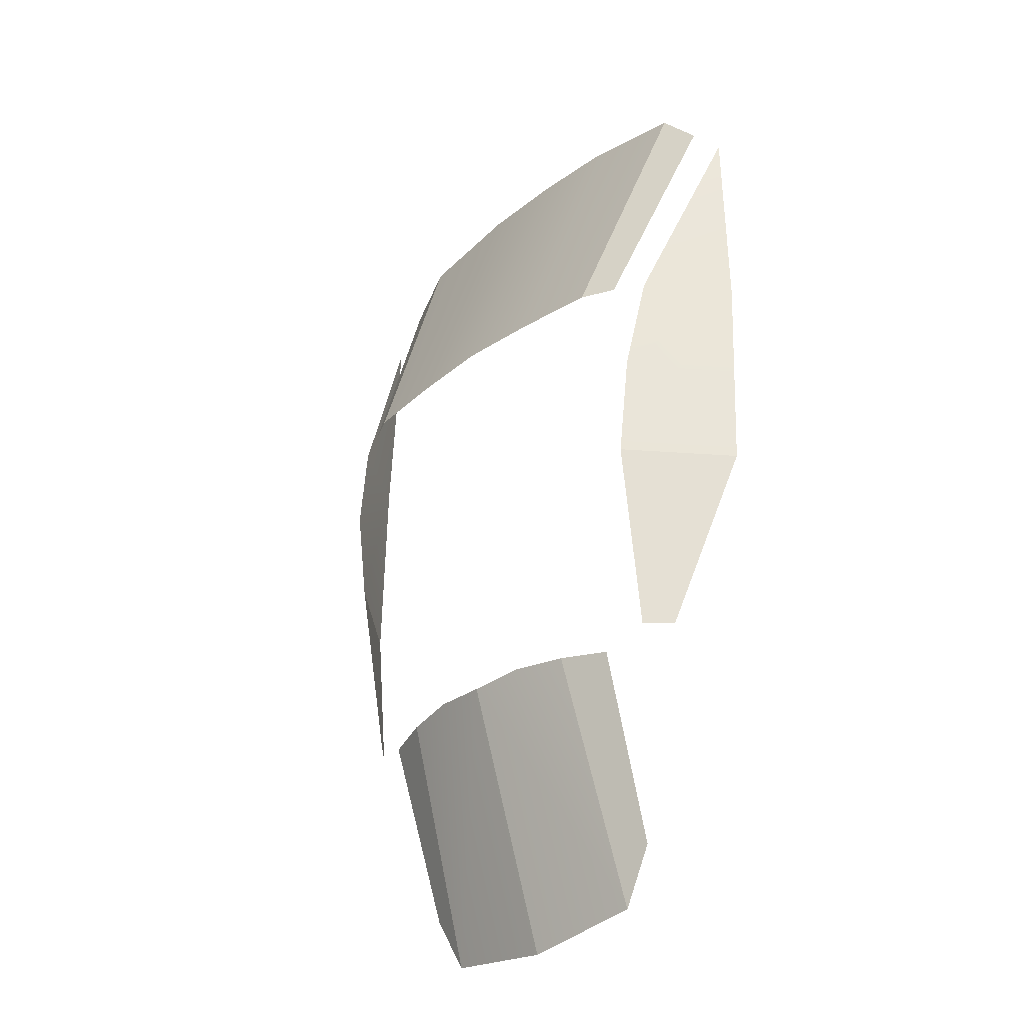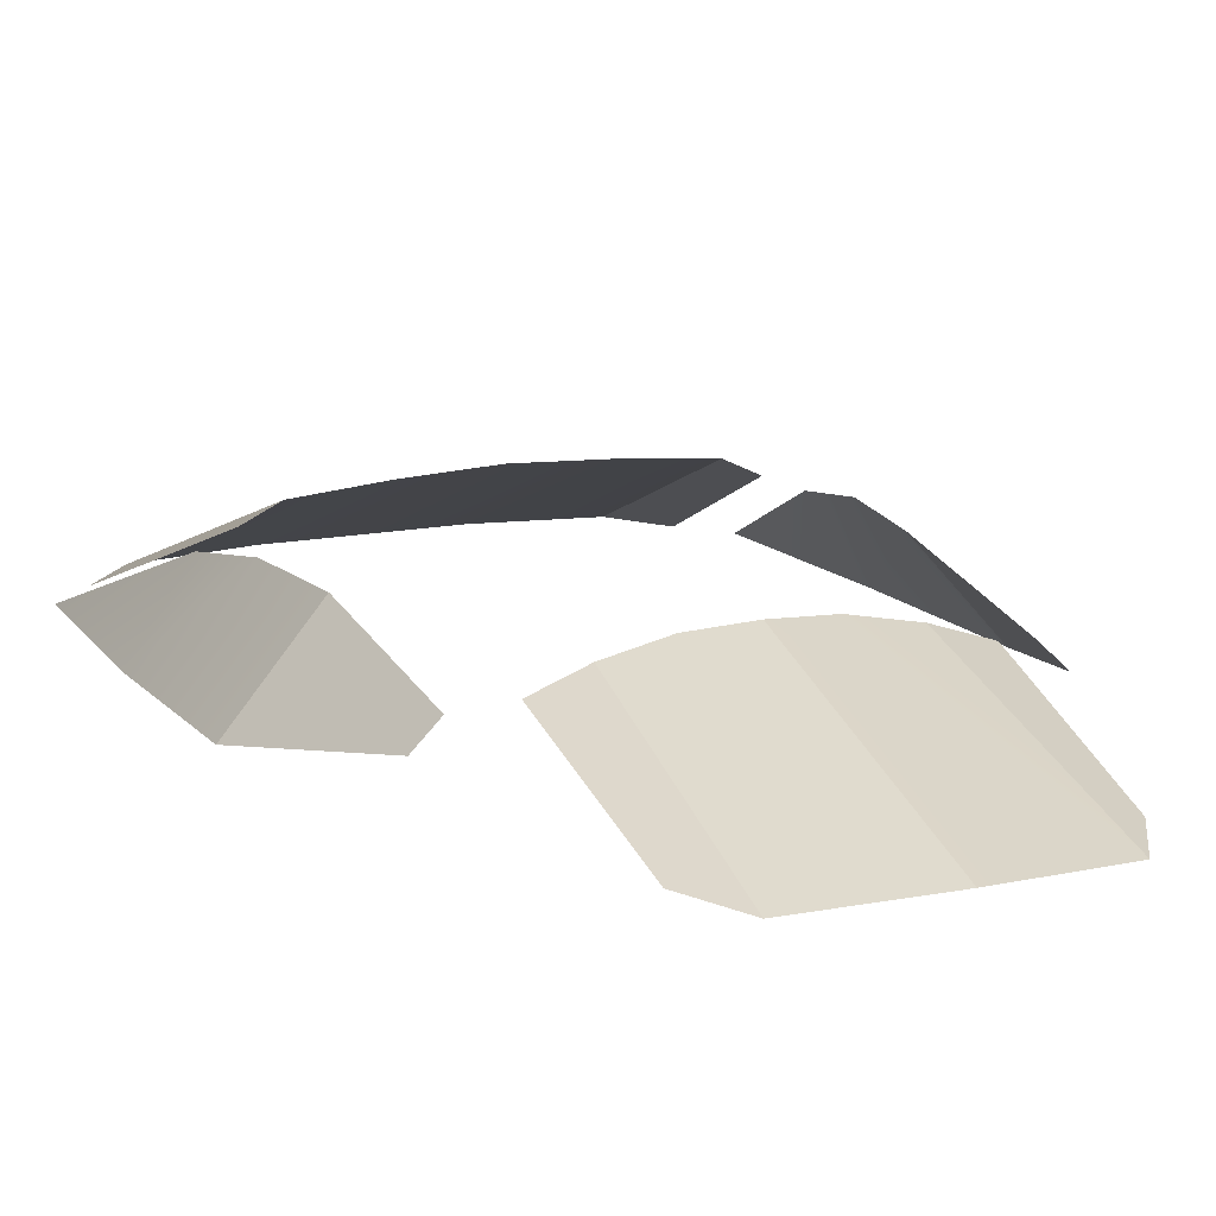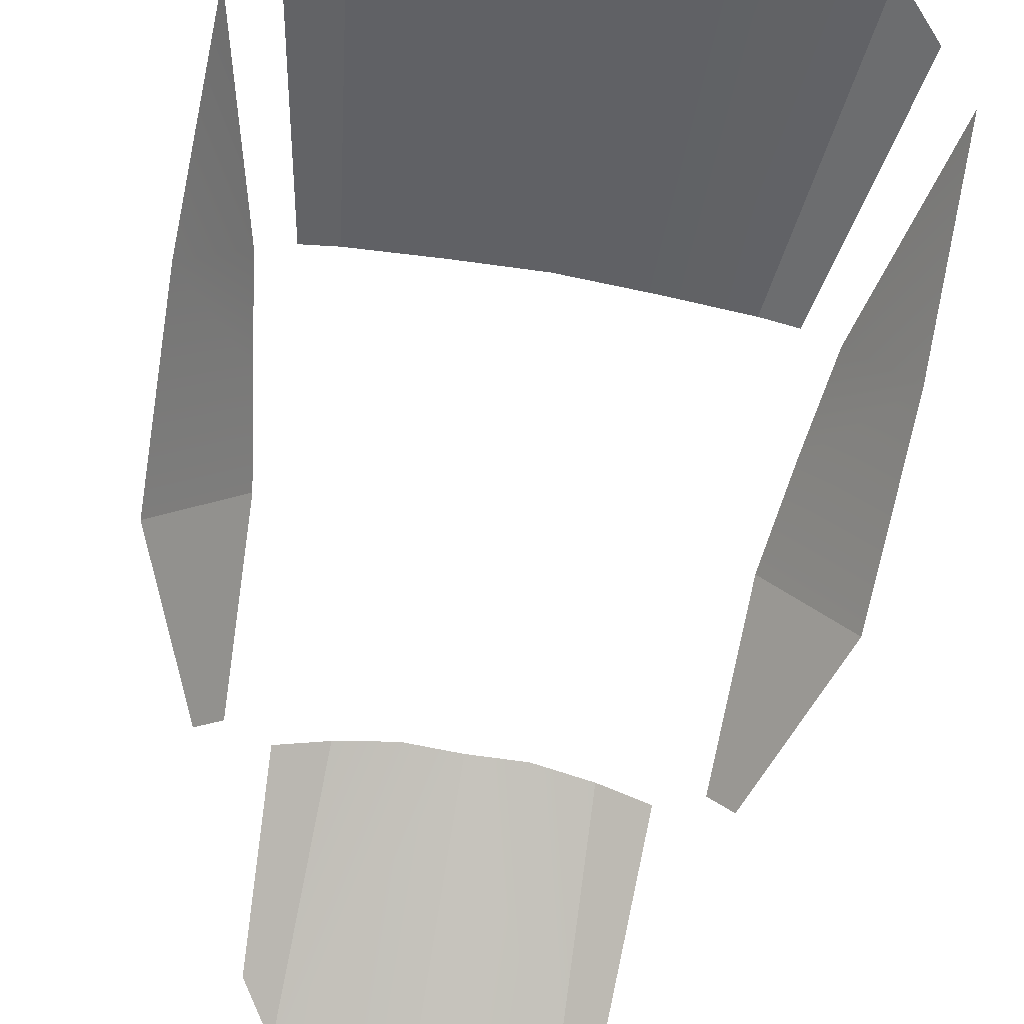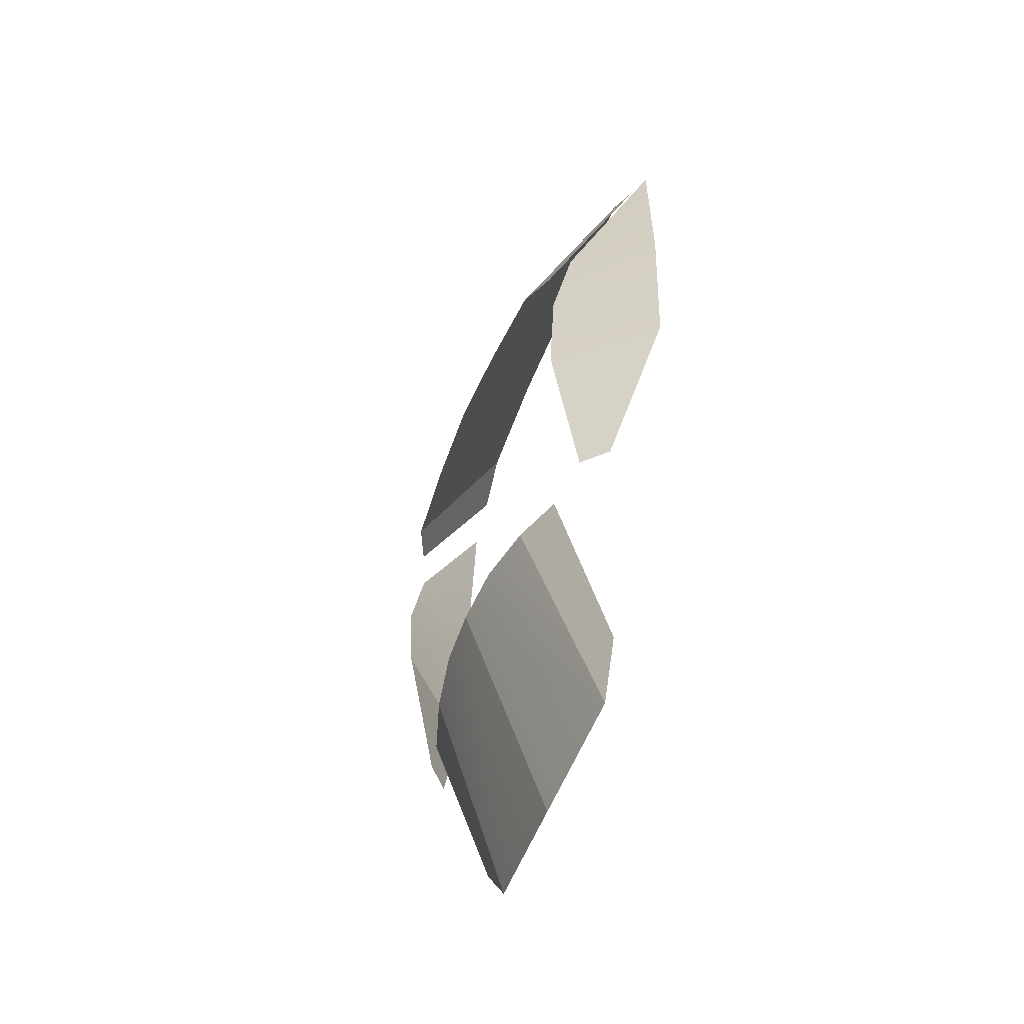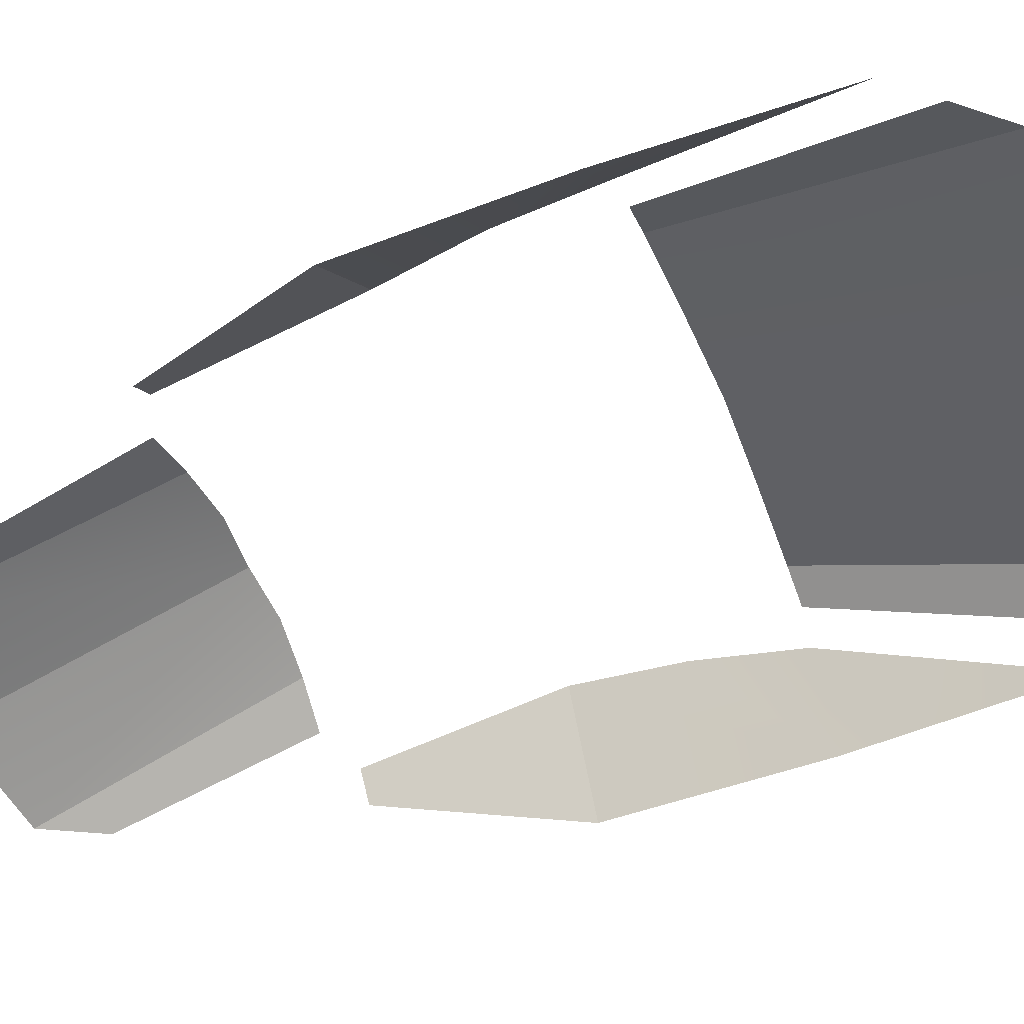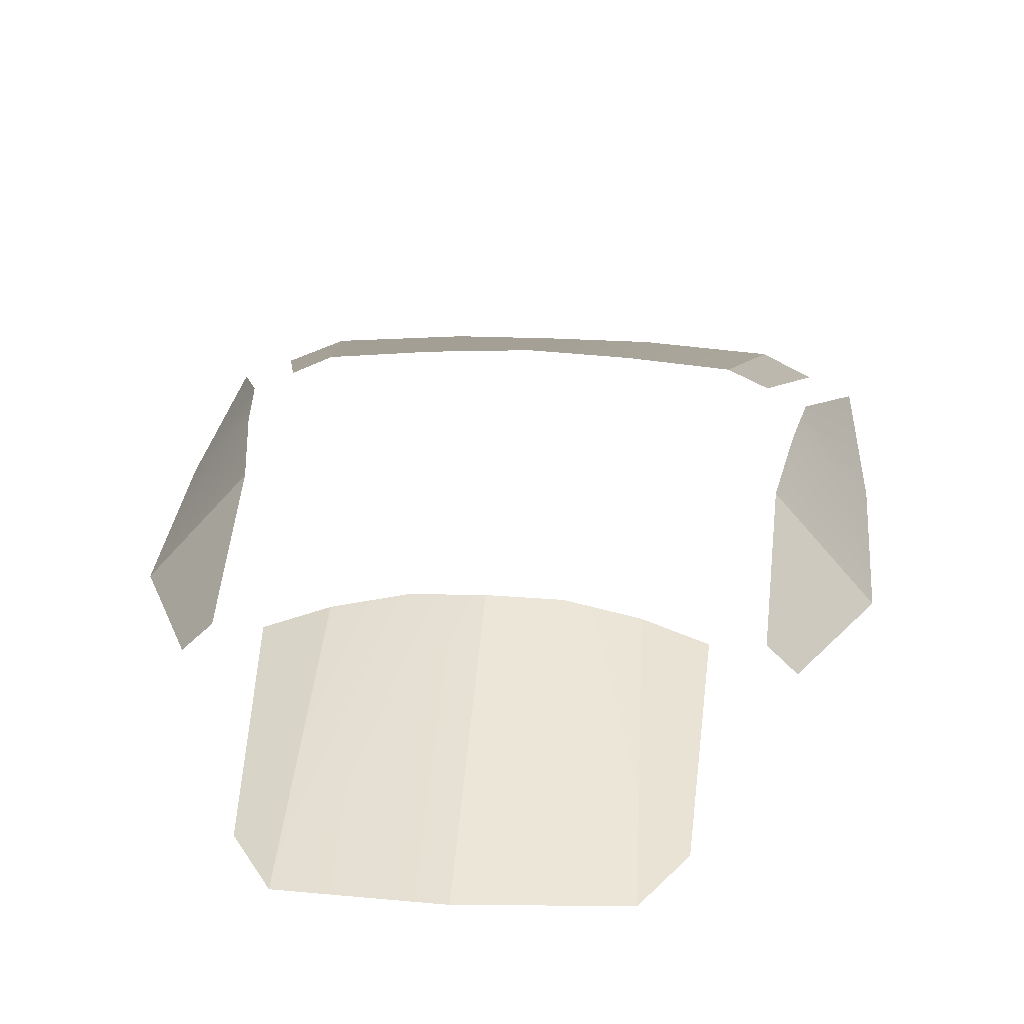
<metadata>
{"format":"obj","ext":"obj","renderer":"f3d","projection":"perspective","resolution":1024,"background":"white","views":[{"elev":-31.1,"azim":-132.9,"up":"+Z"},{"elev":14.9,"azim":156.5,"up":"+Y"},{"elev":-71.1,"azim":-9.8,"up":"+Y"},{"elev":-58.7,"azim":-112.0,"up":"+Z"},{"elev":-56.2,"azim":-67.8,"up":"+Y"},{"elev":26.4,"azim":-175.4,"up":"+Y"}]}
</metadata>
<code>
g SM_Veh_Future_01_Glass
v 0.722 1.369 -0.03913
v 0.8917 1.124 -0.04159
v 0.8654 1.107 0.6275
v 0.6838 1.424 -0.3551
v 0.6401 1.423 -0.6729
v 0.8843 1.146 -0.6921
v 0.8843 1.146 -0.6921
v 0.6401 1.423 -0.6729
v 0.6218 1.331 -1.256
v 0.6934 1.262 -1.258
v 0.5185 1.459 -0.0232
v 0.624 1.114 0.8961
v 0.2759 1.115 0.9575
v 0.2589 1.479 -0.0142
v 0 1.11 0.9725
v 0 1.489 -0.007075
v -0.2589 1.479 -0.0142
v -0.2759 1.115 0.9575
v -0.5185 1.459 -0.0232
v -0.624 1.114 0.8961
v 0.5185 1.459 -0.0232
v 0.6213 1.41 -0.02256
v 0.7548 1.107 0.7527
v 0.624 1.114 0.8961
v 0 1.453 -1.298
v 0 1.192 -2.115
v 0.3707 1.174 -2.064
v 0.1709 1.443 -1.288
v 0.3446 1.411 -1.301
v 0.3446 1.411 -1.301
v 0.3707 1.174 -2.064
v 0.4715 1.184 -1.889
v 0.4944 1.362 -1.317
v -0.722 1.369 -0.03913
v -0.8654 1.107 0.6275
v -0.8917 1.124 -0.04159
v -0.6838 1.424 -0.3551
v -0.6401 1.423 -0.6729
v -0.8843 1.146 -0.6921
v -0.8843 1.146 -0.6921
v -0.6934 1.262 -1.258
v -0.6218 1.331 -1.256
v -0.6401 1.423 -0.6729
v -0.5185 1.459 -0.0232
v -0.624 1.114 0.8961
v -0.7548 1.107 0.7527
v -0.6213 1.41 -0.02256
v 0 1.453 -1.298
v -0.3707 1.174 -2.064
v 0 1.192 -2.115
v -0.1709 1.443 -1.288
v -0.3446 1.411 -1.301
v -0.3446 1.411 -1.301
v -0.4944 1.362 -1.317
v -0.4715 1.184 -1.889
v -0.3707 1.174 -2.064
g SM_Veh_Future_01_Glass_0
f 3 2 1
f 1 2 4
f 4 2 5
f 2 6 5
f 9 8 7
f 10 9 7
f 13 12 11
f 14 13 11
f 13 14 15
f 14 16 15
f 16 17 15
f 17 18 15
f 18 17 19
f 20 18 19
f 23 22 21
f 24 23 21
f 27 26 25
f 28 27 25
f 29 27 28
f 32 31 30
f 33 32 30
f 36 35 34
f 36 34 37
f 36 37 38
f 39 36 38
f 42 41 40
f 43 42 40
f 46 45 44
f 47 46 44
f 50 49 48
f 49 51 48
f 49 52 51
f 55 54 53
f 56 55 53

</code>
